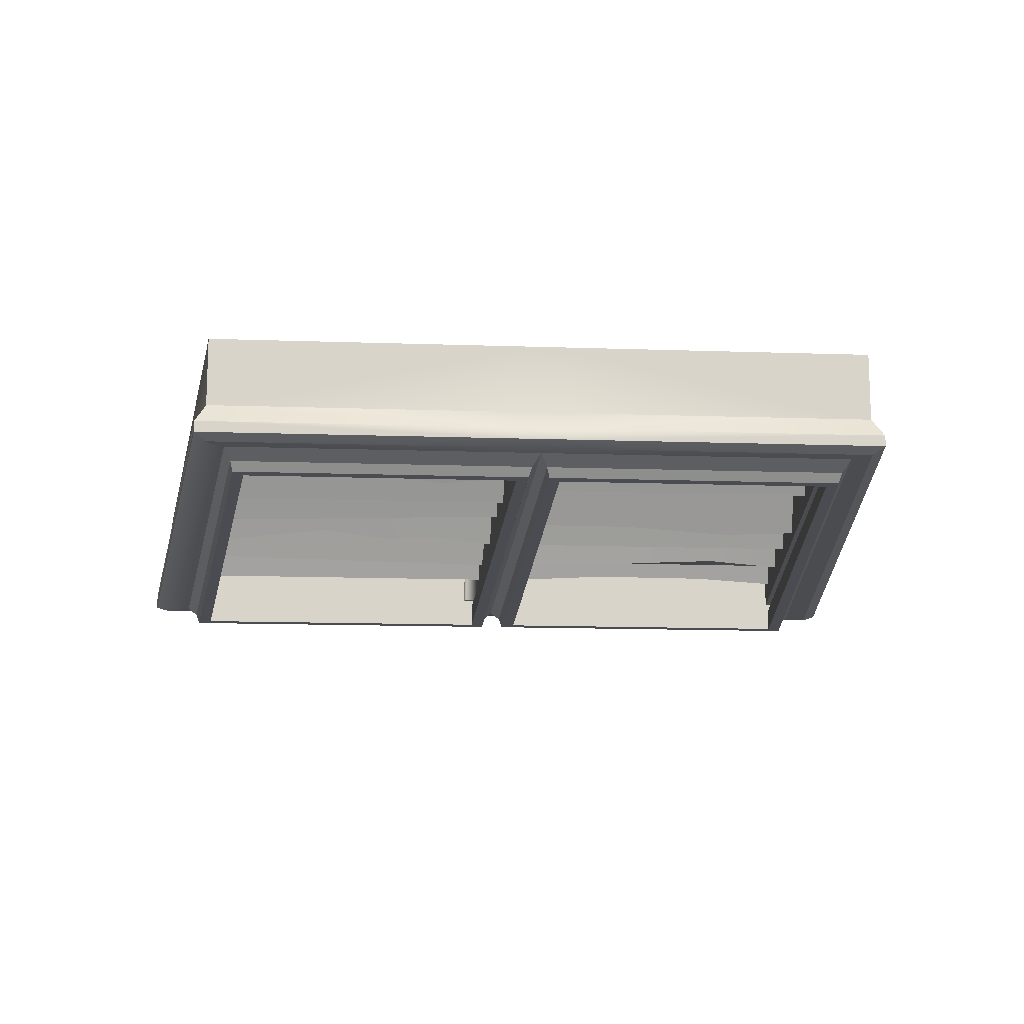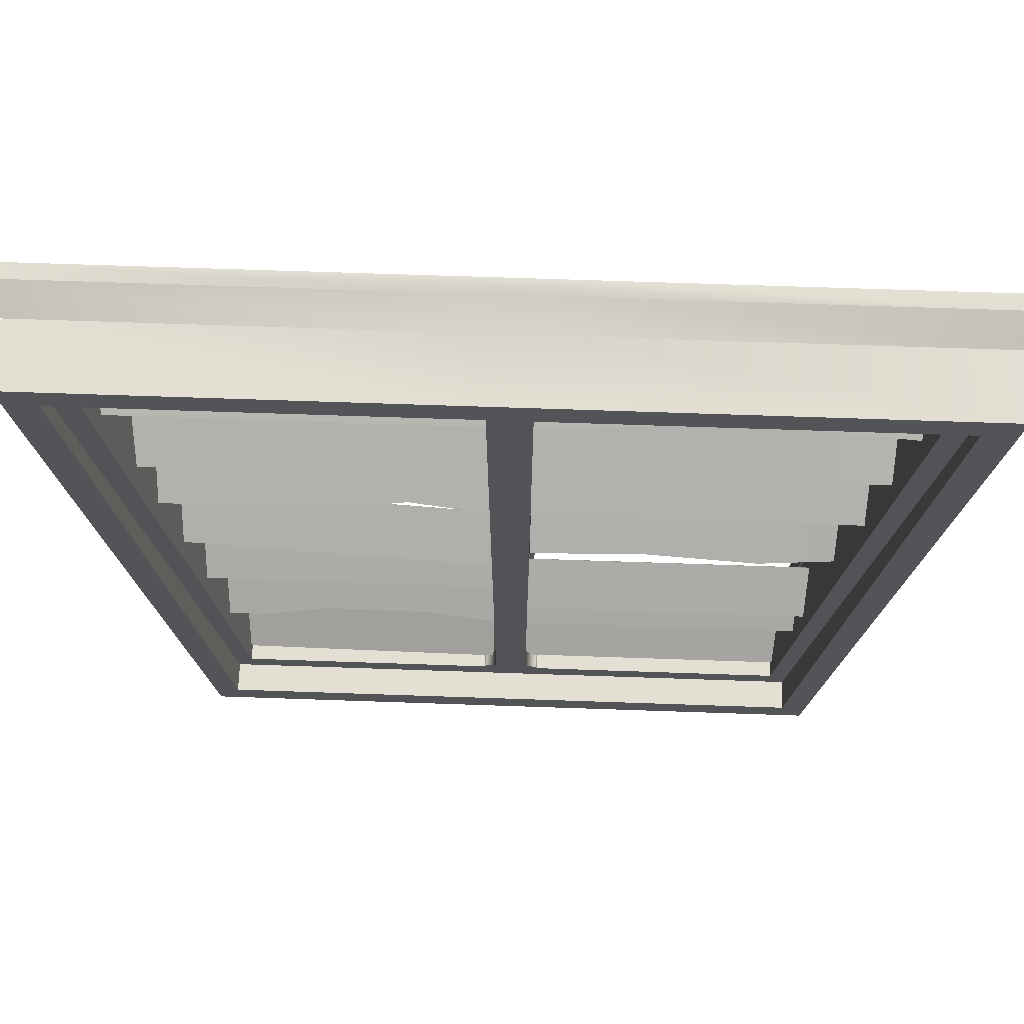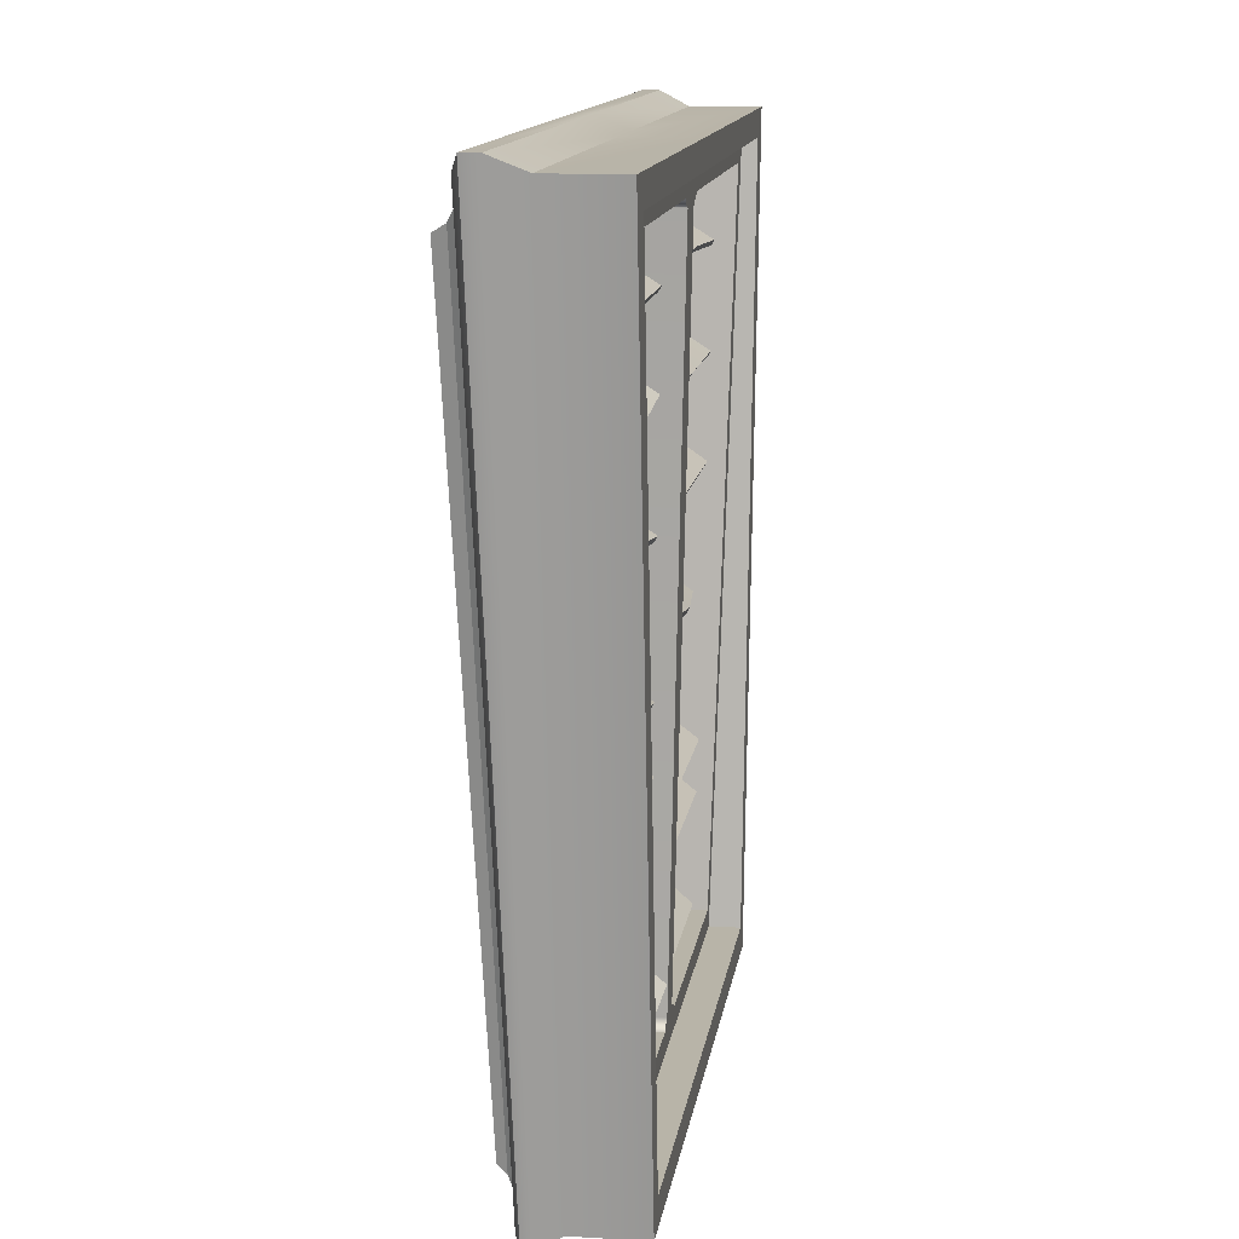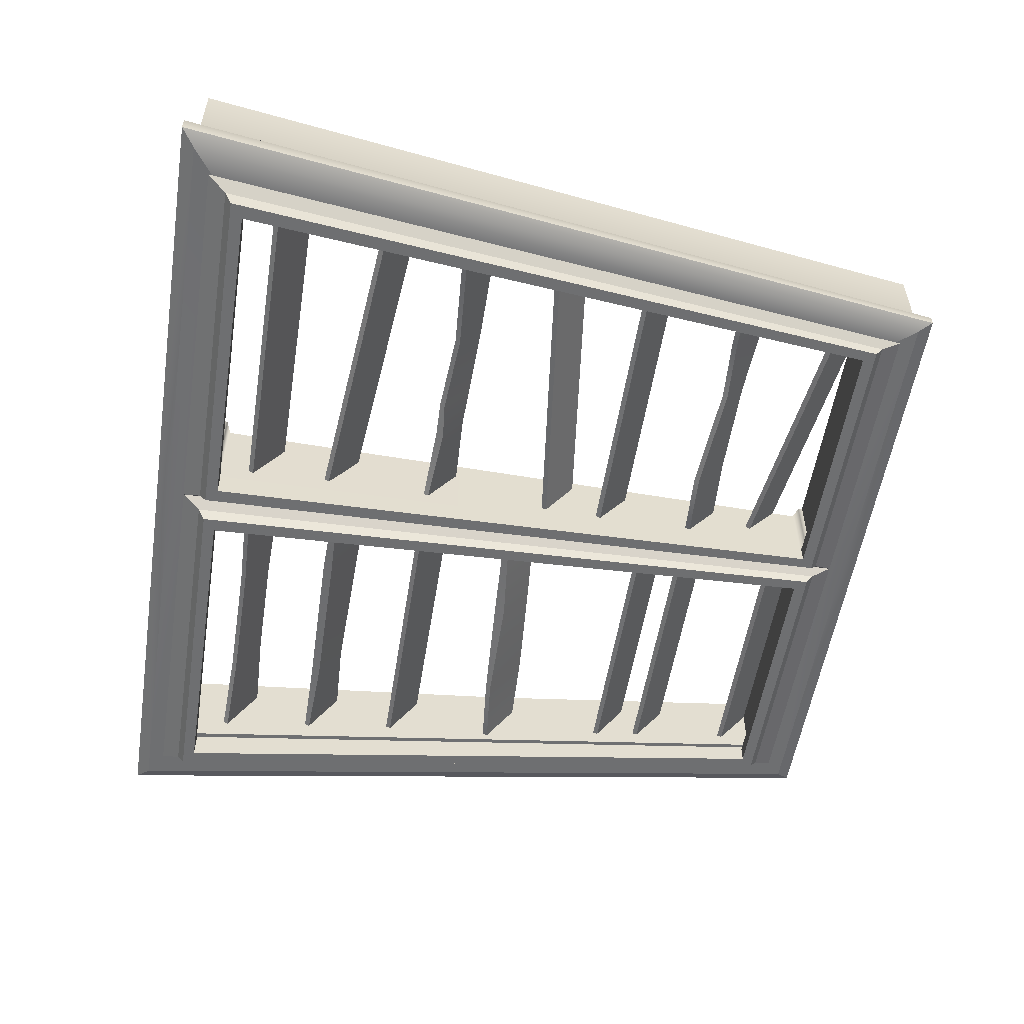
<metadata>
{"format":"obj","ext":"obj","renderer":"f3d","projection":"perspective","resolution":1024,"background":"white","views":[{"elev":-13.7,"azim":-4.4,"up":"+Z"},{"elev":67.1,"azim":2.0,"up":"+Y"},{"elev":13.0,"azim":-81.9,"up":"+Y"},{"elev":-54.6,"azim":-99.0,"up":"+Z"}]}
</metadata>
<code>
g default
v 0 0 -0
v 89.05 0 -0
v -13.95 107 -0
v 103 107 -0
v -13.95 107 -9.234
v 103 107 -9.234
v 0 0 -9.184
v 89.05 0 -9.184
v 2.949 3.555 -0
v 86.1 3.555 -0
v 98.14 103.4 -0
v -9.087 103.4 -0
v -9.087 103.4 -15.08
v 98.14 103.4 -15.08
v 86.1 3.555 -13.27
v 2.949 3.555 -13.27
v -13.95 107 -16.49
v 103 107 -16.49
v 98.14 103.4 -16.41
v -9.087 103.4 -16.41
v 89.05 0 -14.13
v 86.1 3.555 -14.21
v 0 0 -14.13
v 2.949 3.555 -14.21
v -16.27 108.9 -13.31
v 105.3 108.9 -13.31
v 105.3 108.9 -15.5
v -16.27 108.9 -15.5
v 90.37 -1.904 -11.92
v 90.37 -1.904 -13.39
v -1.315 -1.904 -11.92
v -1.315 -1.904 -13.39
v 86.1 3.555 -4.123
v 2.949 3.555 -4.123
v -9.087 103.4 -1.996
v 98.14 103.4 -1.996
v 5.033 6.446 -13.33
v 84.02 6.446 -13.33
v 5.033 6.446 -4.061
v 84.02 6.446 -4.061
v -5.648 100.5 -15.03
v -5.648 100.5 -2.057
v 94.7 100.5 -15.03
v 94.7 100.5 -2.057
v 40.58 6.446 -4.061
v 48.47 6.446 -4.061
v 48.44 3.555 -4.123
v 40.61 3.555 -4.123
v 48.44 3.555 -0
v 40.61 3.555 -0
v 48.4 0 -0
v 40.65 0 -0
v 48.4 0 -9.184
v 40.65 0 -9.184
v 48.38 -1.904 -11.92
v 40.67 -1.904 -11.92
v 48.38 -1.904 -13.39
v 40.67 -1.904 -13.39
v 48.4 0 -14.13
v 40.65 0 -14.13
v 48.44 3.555 -14.21
v 40.61 3.555 -14.21
v 48.44 3.555 -13.27
v 40.61 3.555 -13.27
v 48.47 6.446 -13.33
v 40.58 6.446 -13.33
v 39.51 100.5 -2.057
v 49.54 100.5 -2.057
v 49.54 100.5 -15.03
v 39.51 100.5 -15.03
v 39.48 103.4 -1.996
v 49.58 103.4 -1.996
v 39.48 103.4 -0
v 49.58 103.4 -0
v 39.44 107 -0
v 49.62 107 -0
v 39.44 107 -9.234
v 49.62 107 -9.234
v 39.41 108.9 -13.31
v 49.64 108.9 -13.31
v 39.41 108.9 -15.5
v 49.64 108.9 -15.5
v 39.44 107 -16.49
v 49.62 107 -16.49
v 39.48 103.4 -16.41
v 49.58 103.4 -16.41
v 39.48 103.4 -15.08
v 49.58 103.4 -15.08
v 41.74 99.41 -2.082
v 42.32 7.584 -4.037
v 42.32 7.584 -13.35
v 41.74 99.41 -15
v 46.74 7.584 -13.35
v 47.32 99.41 -15
v 46.74 7.584 -4.037
v 47.32 99.41 -2.082
v 40.77 7.015 -4.049
v 40.77 7.015 -13.34
v 48.29 7.015 -13.34
v 48.29 7.015 -4.049
v 49.29 99.98 -2.07
v 39.76 99.98 -2.07
v 39.76 99.98 -15.02
v 49.29 99.98 -15.02
g pCube236 JC_Window_Metal_Double_Small1
f 5 3 75 77
f 51 53 8 2
f 2 8 6 4
f 49 51 2 10
f 2 4 11 10
f 3 12 73 75
f 20 17 83 85
f 18 21 22 19
f 21 59 61 22
f 33 47 49 10
f 36 33 10 11
f 71 73 12 35
f 28 25 79 81
f 13 20 85 87
f 26 29 30 27
f 15 14 19 22
f 29 55 57 30
f 61 63 15 22
f 25 5 77 79
f 81 83 17 28
f 6 8 29 26
f 21 18 27 30
f 8 53 55 29
f 57 59 21 30
f 38 65 46 40
f 42 41 70 67
f 43 38 40 44
f 15 63 65 38
f 46 47 33 40
f 13 87 70 41
f 67 71 35 42
f 14 15 38 43
f 33 36 44 40
f 34 48 45 39
f 50 48 34 9
f 1 52 50 9
f 7 54 52 1
f 56 54 7 31
f 58 56 31 32
f 23 60 58 32
f 62 60 23 24
f 16 64 62 24
f 66 64 16 37
f 45 66 37 39
f 46 45 48 47
f 47 48 50 49
f 49 50 52 51
f 51 52 54 53
f 53 54 56 55
f 55 56 58 57
f 57 58 60 59
f 59 60 62 61
f 61 62 64 63
f 63 64 66 65
f 45 46 100 97
f 46 65 99 100
f 65 66 98 99
f 66 45 97 98
f 36 72 68 44
f 11 74 72 36
f 76 74 11 4
f 78 76 4 6
f 80 78 6 26
f 82 80 26 27
f 18 84 82 27
f 86 84 18 19
f 88 86 19 14
f 69 88 14 43
f 68 69 43 44
f 67 68 72 71
f 71 72 74 73
f 73 74 76 75
f 75 76 78 77
f 77 78 80 79
f 79 80 82 81
f 81 82 84 83
f 83 84 86 85
f 85 86 88 87
f 87 88 69 70
f 92 89 102 103
f 94 92 103 104
f 96 94 104 101
f 89 96 101 102
f 89 90 95 96
f 90 89 92 91
f 91 92 94 93
f 93 94 96 95
f 98 97 90 91
f 99 98 91 93
f 100 99 93 95
f 97 100 95 90
f 102 101 68 67
f 103 102 67 70
f 104 103 70 69
f 101 104 69 68
f 37 16 13 41
f 16 24 20 13
f 24 23 17 20
f 23 32 28 17
f 32 31 25 28
f 31 7 5 25
f 7 1 3 5
f 1 9 12 3
f 39 42 35 34
f 39 37 41 42
f 34 35 12 9
g default
v 44.53 2.222 -14.18
v 86.67 2.222 -14.18
v 44.53 104.7 -16.44
v 99.24 104.7 -16.44
v 46.32 101.1 -19.68
v 97 101.1 -19.68
v 45.94 5.855 -16.62
v 85.71 5.855 -16.62
v 85.97 4.876 -15.42
v 45.55 4.876 -15.42
v 45.84 102.1 -18.05
v 97.6 102.1 -18.05
v 47.49 7.555 -14.3
v 84.36 7.555 -14.3
v 94.84 99.4 -16.33
v 48.27 99.4 -16.33
v 48.27 99.4 -19.63
v 94.84 99.4 -19.63
v 84.36 7.555 -16.68
v 47.49 7.555 -16.68
v 98.13 103.4 -16.41
v 86.1 3.555 -14.21
v 45.26 3.555 -14.21
v 45.47 103.4 -16.41
v 98.13 103.4 -15.08
v 86.1 3.555 -13.27
v 95.46 100.4 -15.02
v 84.64 6.558 -13.33
v 45.26 3.555 -13.27
v 47.09 6.558 -13.33
v 45.47 103.4 -15.08
v 47.78 100.4 -15.02
v 95.46 100.4 -16.35
v 47.78 100.4 -16.35
v 47.09 6.558 -14.28
v 84.64 6.558 -14.28
g JC_Window_Metal_Double_Small1 pCube238
f 115 116 110 109
f 111 112 113 114
f 116 113 112 110
f 111 114 115 109
f 114 113 106 105
f 115 114 105 107
f 107 108 116 115
f 106 113 116 108
f 105 106 126 127
f 106 108 125 126
f 108 107 128 125
f 107 105 127 128
f 109 110 122 121
f 110 112 123 122
f 112 111 124 123
f 111 109 121 124
f 117 118 123 124
f 120 117 124 121
f 122 123 118 119
f 121 122 119 120
f 130 129 131 132
f 133 130 132 134
f 135 133 134 136
f 129 135 136 131
f 126 125 129 130
f 119 118 140 137
f 127 126 130 133
f 118 117 139 140
f 128 127 133 135
f 117 120 138 139
f 125 128 135 129
f 120 119 137 138
f 138 137 131 136
f 139 138 136 134
f 140 139 134 132
f 137 140 132 131
g default
v 47 49.21 -5.743
v 88.46 46.51 -7.042
v 47.06 49.89 -5.408
v 88.59 47.2 -6.714
v 47.08 54.18 -11.57
v 89.08 51.49 -12.84
v 47.03 53.5 -11.9
v 88.95 50.8 -13.15
v 78.51 51.84 -13.36
v 78.07 46.83 -6.213
v 78.18 47.51 -5.882
v 78.62 52.52 -13.04
v 62.74 51.95 -12.31
v 62.55 47.99 -6.647
v 62.73 49.42 -5.951
v 62.91 53.38 -11.63
g JC_Window_Metal_Double_Small1 pCube246
f 141 154 155 143
f 143 155 156 145
f 145 156 153 147
f 147 153 154 141
f 142 148 146 144
f 147 141 143 145
f 149 148 142 150
f 151 150 142 144
f 152 151 144 146
f 149 152 146 148
f 153 149 150 154
f 155 154 150 151
f 156 155 151 152
f 153 156 152 149
g default
v 47.09 62.93 -5.578
v 90.43 62.93 -5.578
v 47.09 63.62 -5.227
v 90.51 63.62 -5.227
v 47.12 67.91 -11.69
v 91 67.91 -11.69
v 47.11 67.22 -12.03
v 90.92 67.22 -12.03
g JC_Window_Metal_Double_Small1 pCube247
f 157 158 160 159
f 159 160 162 161
f 161 162 164 163
f 163 164 158 157
f 158 164 162 160
f 163 157 159 161
g default
v 47.17 76.66 -5.414
v 91.99 76.66 -5.414
v 47.18 77.35 -5.046
v 92.07 77.35 -5.046
v 47.2 81.64 -11.81
v 92.55 81.64 -11.81
v 47.2 80.95 -12.17
v 92.48 80.95 -12.17
v 81.11 80.44 -11.36
v 58.51 80.63 -12.33
v 58.38 76.66 -5.414
v 80.83 77.17 -6.202
v 58.4 77.35 -5.046
v 80.84 77.35 -5.046
v 58.55 81.96 -11.65
v 81.22 81.64 -11.81
g JC_Window_Metal_Double_Small1 pCube248
f 165 175 177 167
f 167 177 179 169
f 169 179 174 171
f 171 174 175 165
f 166 172 170 168
f 171 165 167 169
f 176 173 172 166
f 178 176 166 168
f 180 178 168 170
f 173 180 170 172
f 173 174 179 180
f 174 173 176 175
f 175 176 178 177
f 177 178 180 179
g default
v 47.26 90.39 -5.249
v 93.55 90.39 -5.249
v 47.26 91.08 -4.866
v 93.63 91.08 -4.866
v 47.29 95.37 -11.93
v 94.11 95.37 -11.93
v 47.29 94.68 -12.31
v 94.03 94.68 -12.31
v 81.33 94.25 -11.6
v 81.04 90.81 -5.937
v 81.1 91.5 -5.555
v 81.39 94.94 -11.23
v 63.49 94.21 -11.52
v 64.96 90.86 -6.013
v 64.99 91.55 -5.631
v 63.52 94.9 -11.15
g JC_Window_Metal_Double_Small1 pCube249
f 181 194 195 183
f 183 195 196 185
f 185 196 193 187
f 187 193 194 181
f 182 188 186 184
f 187 181 183 185
f 189 188 182 190
f 191 190 182 184
f 192 191 184 186
f 189 192 186 188
f 193 189 190 194
f 195 194 190 191
f 196 195 191 192
f 193 196 192 189
g default
v 46.91 27.71 -5.907
v 87.31 27.71 -5.907
v 46.92 28.4 -5.588
v 87.39 28.4 -5.588
v 46.94 32.69 -11.45
v 87.88 32.69 -11.45
v 46.94 32 -11.76
v 87.8 32 -11.76
g JC_Window_Metal_Double_Small1 pCube250
f 197 198 200 199
f 199 200 202 201
f 201 202 204 203
f 203 204 198 197
f 198 204 202 200
f 203 197 199 201
g default
v 46.82 20.99 -6.081
v 85.67 20.99 -6.081
v 46.82 21.68 -5.779
v 85.75 21.68 -5.779
v 46.85 25.97 -11.32
v 86.23 25.97 -11.32
v 46.85 25.28 -11.61
v 86.16 25.28 -11.61
g JC_Window_Metal_Double_Small1 pCube251
f 205 206 208 207
f 207 208 210 209
f 209 210 212 211
f 211 212 206 205
f 206 212 210 208
f 211 205 207 209
g default
v 46.73 6.507 -6.254
v 84.03 6.507 -6.254
v 46.73 7.194 -5.969
v 84.1 7.194 -5.969
v 46.76 11.48 -11.19
v 84.59 11.48 -11.19
v 46.76 10.8 -11.47
v 84.51 10.8 -11.47
g JC_Window_Metal_Double_Small1 pCube252
f 213 214 216 215
f 215 216 218 217
f 217 218 220 219
f 219 220 214 213
f 214 220 218 216
f 219 213 215 217
g default
v -0.2811 49.23 -5.742
v 41.37 44.23 -5.802
v -0.2861 49.92 -5.407
v 41.44 44.91 -5.473
v -0.3109 54.18 -11.57
v 41.86 49.18 -11.53
v -0.3076 53.5 -11.9
v 41.79 48.49 -11.85
g JC_Window_Metal_Double_Small1 pCube239
f 221 222 224 223
f 223 224 226 225
f 225 226 228 227
f 227 228 222 221
f 222 228 226 224
f 227 221 223 225
g default
v -1.379 62.93 -5.578
v 41.97 62.93 -5.578
v -1.457 63.62 -5.227
v 41.96 63.62 -5.227
v -1.944 67.91 -11.69
v 41.93 67.91 -11.69
v -1.866 67.22 -12.03
v 41.94 67.22 -12.03
v 31.02 66.39 -11.11
v 31.11 63.42 -6.649
v 31.08 64.45 -6.125
v 30.98 67.42 -10.6
v 25.49 67.61 -11.23
v 14.59 66.81 -10.01
v 14.64 66.12 -10.35
v 25.53 66.92 -11.57
v 14.88 62.93 -5.578
v 25.7 63.24 -6.028
v 14.83 63.62 -5.227
v 25.67 63.92 -5.677
g JC_Window_Metal_Double_Small1 pCube240
f 229 245 247 231
f 231 247 242 233
f 233 242 243 235
f 235 243 245 229
f 230 236 234 232
f 235 229 231 233
f 244 241 240 237
f 246 244 237 238
f 248 246 238 239
f 241 248 239 240
f 238 237 236 230
f 239 238 230 232
f 240 239 232 234
f 237 240 234 236
f 241 242 247 248
f 242 241 244 243
f 243 244 246 245
f 245 246 248 247
g default
v -2.411 74.72 -5.437
v 42 78.62 -5.39
v -2.549 75.41 -5.072
v 41.94 79.3 -5.021
v -3.415 79.68 -11.79
v 41.52 83.58 -11.83
v -3.276 79 -12.15
v 41.59 82.89 -12.19
g JC_Window_Metal_Double_Small1 pCube241
f 249 250 252 251
f 251 252 254 253
f 253 254 256 255
f 255 256 250 249
f 250 256 254 252
f 255 249 251 253
g default
v -4.495 90.39 -5.249
v 41.79 90.39 -5.249
v -4.573 91.08 -4.866
v 41.79 91.08 -4.866
v -5.06 95.37 -11.93
v 41.76 95.37 -11.93
v -4.982 94.68 -12.31
v 41.77 94.68 -12.31
g JC_Window_Metal_Double_Small1 pCube242
f 257 258 260 259
f 259 260 262 261
f 261 262 264 263
f 263 264 258 257
f 258 264 262 260
f 263 257 259 261
g default
v 1.738 35.48 -5.907
v 42.14 35.48 -5.907
v 1.66 36.17 -5.588
v 42.14 36.17 -5.588
v 1.173 40.46 -11.45
v 42.11 40.46 -11.45
v 1.251 39.77 -11.76
v 42.11 39.77 -11.76
g JC_Window_Metal_Double_Small1 pCube243
f 265 266 268 267
f 267 268 270 269
f 269 270 272 271
f 271 272 266 265
f 266 272 270 268
f 271 265 267 269
g default
v 3.382 20.99 -6.081
v 42.23 20.99 -6.081
v 3.304 21.68 -5.779
v 42.23 21.68 -5.779
v 2.817 25.97 -11.32
v 42.2 25.97 -11.32
v 2.895 25.28 -11.61
v 42.2 25.28 -11.61
v 32.35 25.95 -12.49
v 32.5 21.66 -6.924
v 32.47 22.34 -6.624
v 32.33 26.63 -12.2
v 17.69 24.51 -10.6
v 7.81 25.28 -11.61
v 17.89 21.77 -7.066
v 8.239 20.99 -6.081
v 17.84 22.45 -6.766
v 8.171 21.68 -5.779
v 17.64 25.2 -10.31
v 7.741 25.97 -11.32
g JC_Window_Metal_Double_Small1 pCube244
f 273 288 290 275
f 275 290 292 277
f 277 292 286 279
f 279 286 288 273
f 274 280 278 276
f 279 273 275 277
f 282 281 280 274
f 283 282 274 276
f 284 283 276 278
f 281 284 278 280
f 281 285 291 284
f 287 285 281 282
f 289 287 282 283
f 291 289 283 284
f 286 285 287 288
f 285 286 292 291
f 288 287 289 290
f 290 289 291 292
g default
v 5.028 6.476 -6.267
v 42.02 11.04 -4.317
v 4.871 7.157 -5.982
v 41.94 11.72 -4.021
v 4.381 11.48 -11.19
v 41.91 16.04 -9.299
v 4.539 10.8 -11.47
v 41.99 15.36 -9.585
g JC_Window_Metal_Double_Small1 pCube245
f 293 294 296 295
f 295 296 298 297
f 297 298 300 299
f 299 300 294 293
f 294 300 298 296
f 299 293 295 297
g default
v 2.38 2.222 -14.18
v 44.53 2.222 -14.18
v -10.19 104.7 -16.44
v 44.52 104.7 -16.44
v -7.95 101.1 -19.68
v 42.73 101.1 -19.68
v 3.343 5.855 -16.62
v 43.12 5.855 -16.62
v 43.5 4.876 -15.42
v 3.081 4.876 -15.42
v -8.551 102.1 -18.05
v 43.21 102.1 -18.05
v 4.692 7.555 -14.3
v 41.56 7.555 -14.3
v 40.78 99.4 -16.33
v -5.79 99.4 -16.33
v -5.79 99.4 -19.63
v 40.78 99.4 -19.63
v 41.56 7.555 -16.68
v 4.692 7.555 -16.68
v 43.58 103.4 -16.41
v 43.79 3.555 -14.21
v 2.949 3.555 -14.21
v -9.082 103.4 -16.41
v 43.58 103.4 -15.08
v 43.79 3.555 -13.27
v 41.28 100.4 -15.02
v 41.97 6.558 -13.33
v 2.949 3.555 -13.27
v 4.407 6.558 -13.33
v -9.082 103.4 -15.08
v -6.41 100.4 -15.02
v 41.28 100.4 -16.35
v -6.41 100.4 -16.35
v 4.407 6.558 -14.28
v 41.97 6.558 -14.28
g JC_Window_Metal_Double_Small1 pCube237
f 311 312 306 305
f 307 308 309 310
f 312 309 308 306
f 307 310 311 305
f 310 309 302 301
f 311 310 301 303
f 303 304 312 311
f 302 309 312 304
f 301 302 322 323
f 302 304 321 322
f 304 303 324 321
f 303 301 323 324
f 305 306 318 317
f 306 308 319 318
f 308 307 320 319
f 307 305 317 320
f 313 314 319 320
f 316 313 320 317
f 318 319 314 315
f 317 318 315 316
f 326 325 327 328
f 329 326 328 330
f 331 329 330 332
f 325 331 332 327
f 322 321 325 326
f 315 314 336 333
f 323 322 326 329
f 314 313 335 336
f 324 323 329 331
f 313 316 334 335
f 321 324 331 325
f 316 315 333 334
f 334 333 327 332
f 335 334 332 330
f 336 335 330 328
f 333 336 328 327

</code>
